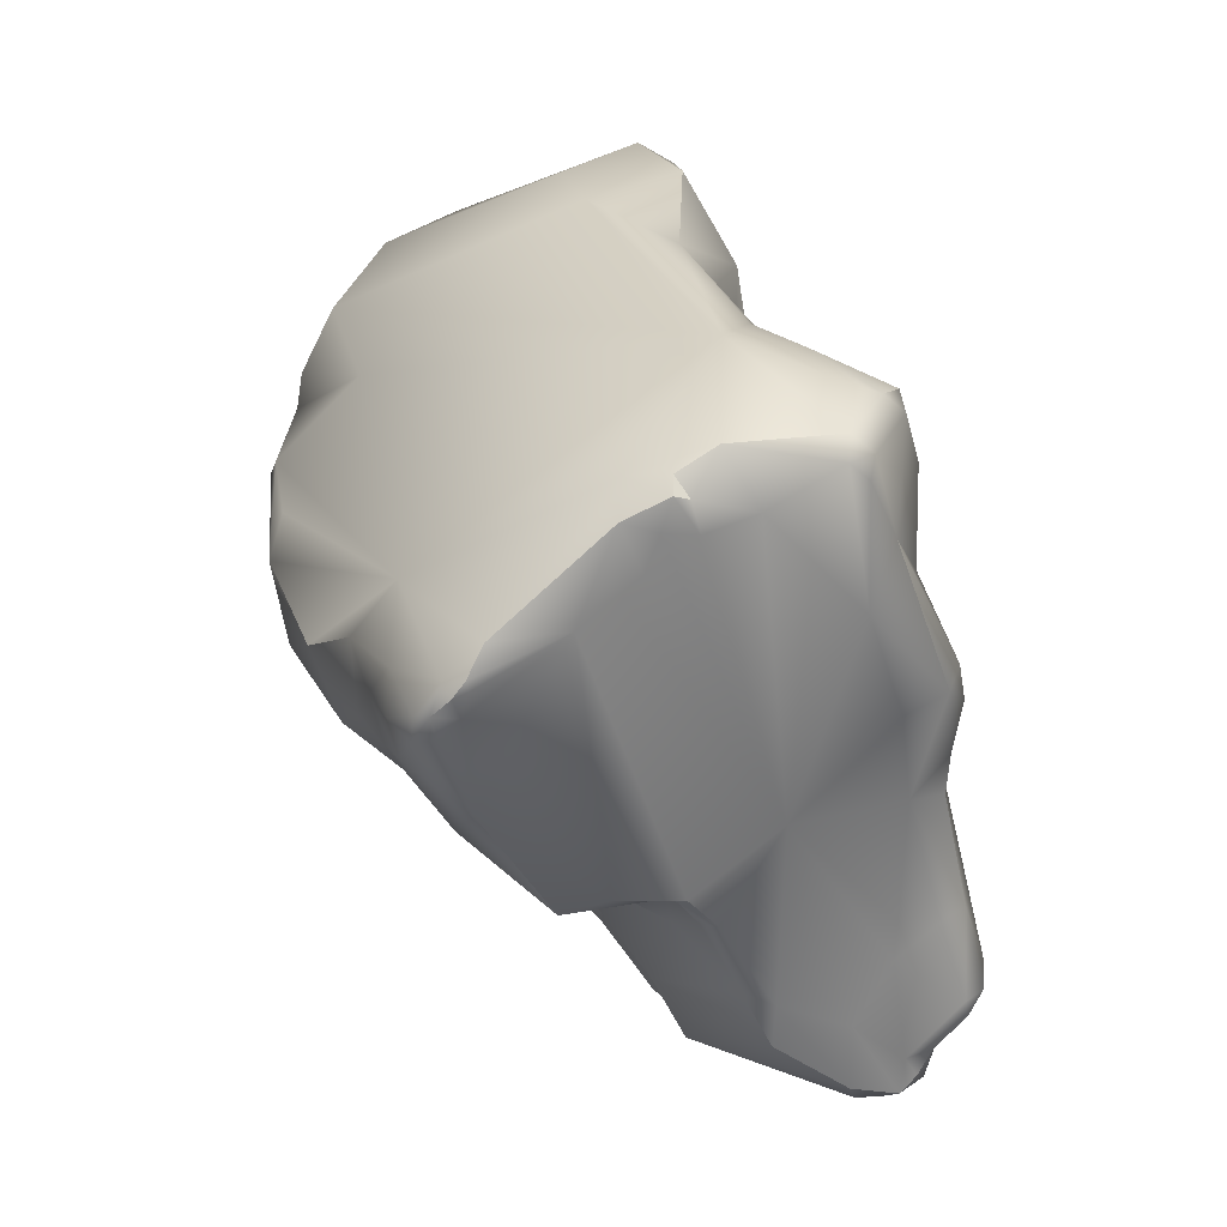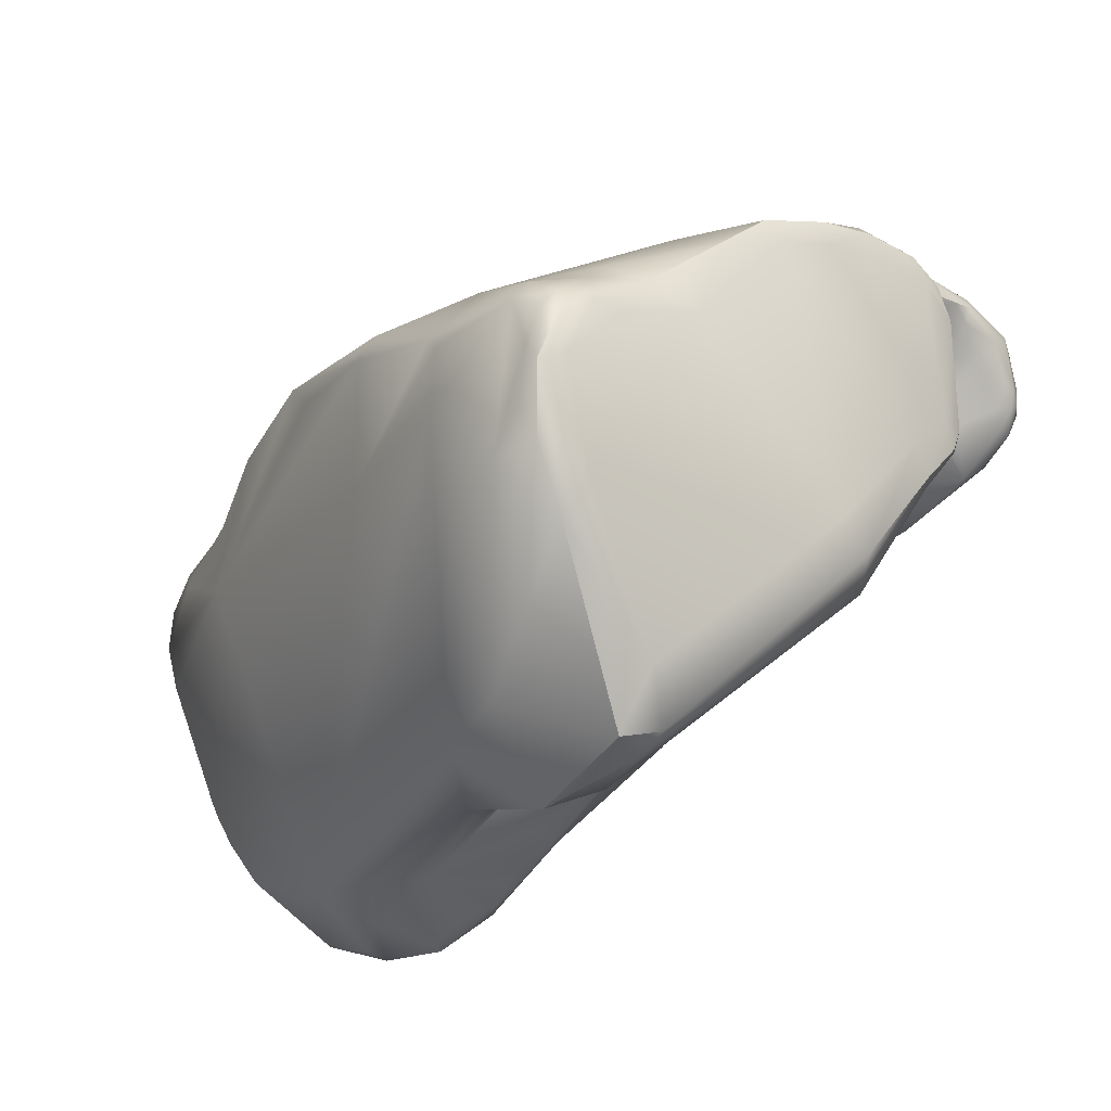
<metadata>
{"format":"obj","ext":"obj","renderer":"f3d","projection":"perspective","resolution":1024,"background":"white","views":[{"elev":5.2,"azim":-50.5,"up":"+Z"},{"elev":31.5,"azim":13.1,"up":"+Y"}]}
</metadata>
<code>
v -112 -116.4 -30.08
v -112.6 -117.4 -29.55
v -110.7 -114.7 -30.02
v -112.3 -116.3 -29.1
v -111.2 -114.7 -28.75
v -110.4 -113.5 -29.35
v -109.6 -114.3 -30.78
v -109.3 -111.9 -29.85
v -109.7 -111.1 -27.95
v -107.4 -108.1 -28.31
v -107.5 -107.5 -26.13
v -110.6 -117.5 -31.49
v -112.9 -117.7 -28.89
v -112.9 -118.2 -28.89
v -112.5 -118.1 -29.46
v -112.8 -118.8 -28.44
v -112.4 -118.7 -28.93
v -112.8 -118.5 -28.04
v -112.5 -119.1 -28.27
v -112.7 -119.1 -28.01
v -112.3 -119.4 -27.15
v -107.5 -117.4 -34.33
v -107.1 -116.5 -33.52
v -106.8 -117.2 -33.8
v -109 -115.5 -32.26
v -111.9 -116 -27.95
v -108.1 -114.9 -32.11
v -110.5 -113.3 -27.53
v -110.3 -114.8 -26.07
v -103.6 -109.2 -31.82
v -106.7 -107.2 -24.91
v -104.7 -104.9 -23.67
v -104.3 -104.3 -24.03
v -110.7 -120.7 -26.93
v -104.8 -119 -34.21
v -105 -118.9 -34.08
v -104.5 -118.8 -34.16
v -104.5 -118.4 -33.91
v -106.8 -118.6 -33.92
v -105.2 -116.9 -33.91
v -103.6 -116.7 -34.7
v -98.59 -114.4 -39.35
v -100.3 -114.6 -37.43
v -102.5 -113.4 -34.18
v -99.83 -112.1 -34.27
v -100.4 -111.6 -33.54
v -100.8 -109.7 -32.68
v -100.6 -109.3 -32.6
v -99.79 -109.8 -32.78
v -99.12 -109.8 -33.22
v -100.8 -108.6 -32.12
v -98.24 -109.3 -34.3
v -99.55 -108.3 -32.55
v -104.2 -107.7 -21.34
v -95.78 -106.4 -35.39
v -101.4 -102.9 -24.38
v -102.3 -103.4 -22.32
v -101.8 -103.1 -21.34
v -99.38 -101.1 -21.83
v -99.66 -101.3 -21.1
v -109.5 -121.8 -25.66
v -110.3 -121.6 -24.44
v -109.6 -122.3 -24.69
v -109.7 -121.3 -23.41
v -101.1 -119.2 -38.44
v -101.6 -118.3 -37.61
v -102.2 -119 -36.89
v -101.6 -119.7 -37.23
v -104.8 -119.3 -34.11
v -103.6 -118.8 -34.92
v -103.6 -119.4 -34.94
v -102.9 -117.3 -35.16
v -94.93 -112.7 -40.41
v -94.17 -111 -39.98
v -95.59 -111.8 -39.58
v -95.56 -110.5 -37.94
v -98.7 -111.9 -34.86
v -98.55 -111.6 -34.43
v -98.16 -110.9 -34.36
v -97.71 -110.3 -34.93
v -98.14 -110.5 -34.29
v -97.87 -111.3 -35.22
v -99.72 -110.9 -32.87
v -99.2 -110.3 -32.91
v -99.43 -110.5 -32.7
v -99.3 -111.7 -33.19
v -98.86 -111.7 -33.37
v -98.75 -111 -33.02
v -98.61 -111.4 -33.29
v -98.86 -111.4 -32.95
v -93.47 -109.7 -39.79
v -92.8 -108.9 -39.34
v -92.48 -109.6 -39.84
v -94.16 -109.7 -39.39
v -91.9 -109.1 -39.49
v -94.36 -107.9 -37.53
v -93.83 -105.4 -35.27
v -101.5 -104 -19.52
v -93.86 -103 -30.98
v -96.56 -102.1 -27.22
v -95.25 -101.7 -26.5
v -97.96 -101.6 -24.2
v -96.67 -101.8 -23.93
v -97.9 -101.2 -22.63
v -97.6 -101.2 -21.52
v -96.9 -101.8 -22.16
v -98.45 -100.8 -21.01
v -98.72 -101 -20.52
v -98.96 -101.7 -19.71
v -98.23 -101.1 -20.18
v -98.49 -101.8 -19.02
v -97.83 -101.8 -19.49
v -92.7 -102.1 -29.38
v -94.23 -101.7 -28.22
v -93.62 -102.1 -27.83
v -109.6 -122.6 -23.84
v -108.7 -122.8 -24.75
v -109.1 -122.8 -23.93
v -109.3 -122.4 -23.35
v -108.4 -123.1 -22.68
v -107.7 -123.8 -24.25
v -98.73 -120 -39.88
v -98.12 -119.7 -40.27
v -97.95 -121 -39.99
v -98.12 -121.3 -38.99
v -97.58 -121.3 -39.53
v -96.38 -120.7 -39.87
v -99.47 -120.5 -38.03
v -99.29 -121.7 -36.17
v -103.1 -121.1 -32.26
v -96.65 -119.5 -40.56
v -92.49 -113.7 -39.84
v -92.85 -111.3 -40.16
v -91.83 -109.8 -39.7
v -90.23 -109.4 -38.72
v -90.94 -107.1 -37.2
v -90.85 -105.8 -34.99
v -91.3 -105.4 -34.05
v -90.52 -105.9 -33.72
v -90.38 -106.8 -33.53
v -90.51 -106.2 -32.34
v -99.3 -104 -17.64
v -92.29 -104.5 -32.51
v -91.02 -105.1 -32.6
v -90.59 -103.8 -30.96
v -90.5 -105.6 -32.67
v -90.29 -105.7 -31.95
v -90.27 -105.3 -31.9
v -95.28 -102.6 -24.29
v -98.78 -102.7 -18.37
v -98.14 -103.3 -17.53
v -97.6 -103.2 -17.7
v -91.8 -102.5 -30.02
v -91.49 -102.5 -29.8
v -90.28 -103.4 -30.41
v -92.48 -102.5 -28.81
v -104.4 -124.4 -26.79
v -105.5 -125.2 -23.57
v -106.2 -125.1 -23.13
v -106 -125 -22.46
v -100.7 -123.1 -31.73
v -102.5 -124.1 -29.39
v -97.36 -121.6 -38.82
v -96.42 -121.3 -38.53
v -97.09 -122.5 -37.87
v -96.7 -122.2 -37.99
v -97.37 -122.6 -37.42
v -96.68 -122.7 -37.22
v -96.34 -122.5 -37.16
v -96.42 -122.6 -36.49
v -98.56 -122.6 -35.16
v -97.6 -122.8 -34.88
v -105.6 -121 -20.22
v -95.44 -120.5 -38.13
v -94.97 -120.1 -36.18
v -93.67 -118.8 -37.77
v -94.4 -119 -35.44
v -100.4 -112.4 -16.65
v -88.48 -110 -37.72
v -91.24 -109.4 -33.43
v -90.76 -109.7 -33.52
v -90.07 -109.1 -34.18
v -90.31 -109.7 -33.63
v -89.93 -109.8 -33.79
v -90.17 -110 -32.93
v -89.25 -109.7 -34.23
v -89.58 -110.2 -33.57
v -89.68 -110.2 -33.32
v -91.3 -109.7 -32.76
v -90.94 -110.2 -32.61
v -90.75 -110.4 -32.43
v -90.94 -110.5 -32.19
v -90.74 -109.9 -31.13
v -87.66 -109.5 -36.83
v -89.09 -107.2 -35.94
v -88.91 -107.3 -35.48
v -88.94 -107.7 -35.11
v -88.34 -108.6 -37.04
v -88.59 -108.8 -34.88
v -87.81 -108.5 -36.12
v -88 -108.5 -35.54
v -89.79 -107.7 -34.5
v -89.31 -106.9 -35.05
v -89.4 -108.5 -34.6
v -91.11 -107.4 -31.68
v -90.49 -106.5 -30.6
v -90.55 -108 -30.54
v -90.44 -106 -31.76
v -89.93 -104.7 -31.13
v -89.94 -105.4 -31.13
v -89.55 -104.3 -30.65
v -89.22 -105.4 -30.25
v -89.05 -105 -29.96
v -96.83 -104.2 -17.73
v -97.33 -104.9 -16.71
v -89.88 -103.8 -30.09
v -103.8 -124.8 -25.03
v -105.4 -125.2 -22.95
v -99.71 -123.7 -30.65
v -100.1 -124.3 -29.19
v -101.7 -124.9 -28.8
v -100.6 -124.5 -28.25
v -102.6 -124.2 -22.08
v -104.5 -124 -21.41
v -103.9 -124.4 -21.6
v -99.13 -123.1 -31.75
v -99.58 -122.5 -26.11
v -100 -122 -23.59
v -100.4 -121.9 -22.97
v -102.2 -123.7 -21.52
v -100.7 -122.6 -22.8
v -103.9 -122.2 -20.54
v -103.1 -121.3 -20.49
v -102.1 -122.7 -21.17
v -95.56 -121.3 -36.1
v -97.12 -121.4 -30.25
v -99.07 -120.3 -23.26
v -100.2 -121.4 -22.92
v -103.2 -119.9 -19.96
v -102.3 -120.3 -20.79
v -98.39 -118 -22.8
v -99.95 -117.8 -22.22
v -99.49 -117.4 -21.99
v -99.68 -117.4 -21.67
v -99.38 -117.8 -22.33
v -99.06 -117.3 -22.18
v -99.66 -118.8 -22.4
v -100.5 -117.4 -19.96
v -94.75 -115.6 -28.42
v -96.62 -117.7 -26.13
v -97.91 -116.8 -23.2
v -99.18 -116.1 -20.8
v -99.65 -116 -19.05
v -100.2 -115.4 -17.87
v -90.29 -115.1 -34.94
v -92.12 -114.3 -32.11
v -94.45 -113.7 -26.08
v -95.02 -113.7 -25
v -97.33 -115 -20.54
v -91.72 -112.6 -31.73
v -91.87 -112.6 -31.42
v -91.13 -112.1 -32.11
v -91.41 -111.6 -31.01
v -91.43 -113.3 -32.32
v -91.87 -113.2 -31.71
v -90.52 -112.1 -32.54
v -92.22 -113 -30.62
v -91.91 -112.3 -29.99
v -92.59 -112.9 -28.49
v -91.49 -112.1 -29.63
v -92.35 -113 -28.35
v -91.65 -113 -28.29
v -91.25 -112.3 -28.57
v -93.35 -113.3 -27.74
v -92.74 -113.3 -27.42
v -91.79 -112.9 -27.64
v -94.14 -113.5 -25.63
v -93.18 -113.2 -24.81
v -99.02 -110.3 -15.84
v -87.74 -110.9 -36.69
v -87.74 -110.2 -34.59
v -87.2 -110.8 -35.34
v -87.57 -110.7 -34.47
v -87.21 -110.3 -35.06
v -87.35 -110.3 -34.8
v -87.34 -111.1 -34.71
v -88.02 -112.6 -35.22
v -89.36 -110.5 -33.48
v -88.85 -110.5 -33.87
v -88.54 -112.3 -33.73
v -90.85 -111.1 -30.12
v -91.29 -111.5 -25.94
v -87.27 -109.9 -35.52
v -87.62 -109.6 -34.98
v -87.33 -109.8 -35.17
v -88.96 -108.4 -29.05
v -89.24 -109.1 -28.57
v -88.51 -108.3 -28.1
v -89.13 -108.8 -26.79
v -89.03 -108.2 -26.57
v -89.08 -106.8 -29.57
v -88.44 -107.8 -28.54
v -88.49 -108 -27.79
v -88.8 -107.2 -27.97
v -89.5 -107.3 -26.72
v -101 -123.5 -23.32
v -96.46 -114.4 -18.38
v -97.6 -113.4 -15.83
v -95.39 -110.1 -14.86
v -94.94 -111.1 -15.45
v -94.4 -110.3 -15.56
v -90.93 -107.7 -22.97
v -90.2 -108.8 -22.87
v -90.39 -110.2 -23
v -94.75 -108.6 -16.03
v -109.7 -111.1 -27.95
v -112.8 -118.8 -28.44
v -112.7 -119.1 -28.01
v -112.3 -119.4 -27.15
v -107.5 -117.4 -34.33
v -107.5 -117.4 -34.33
v -107.5 -117.4 -34.33
v -107.1 -116.5 -33.52
v -104.8 -119 -34.21
v -105 -118.9 -34.08
v -105 -118.9 -34.08
v -105 -118.9 -34.08
v -100.4 -111.6 -33.54
v -100.8 -109.7 -32.68
v -100.8 -109.7 -32.68
v -110.3 -121.6 -24.44
v -101.1 -119.2 -38.44
v -104.8 -119.3 -34.11
v -104.8 -119.3 -34.11
v -99.43 -110.5 -32.7
v -98.86 -111.4 -32.95
v -98.86 -111.4 -32.95
v -95.25 -101.7 -26.5
v -98.49 -101.8 -19.02
v -92.7 -102.1 -29.38
v -94.23 -101.7 -28.22
v -109.6 -122.6 -23.84
v -109.6 -122.6 -23.84
v -109.1 -122.8 -23.93
v -109.3 -122.4 -23.35
v -109.3 -122.4 -23.35
v -108.4 -123.1 -22.68
v -98.73 -120 -39.88
v -97.95 -121 -39.99
v -97.58 -121.3 -39.53
v -90.52 -105.9 -33.72
v -90.52 -105.9 -33.72
v -90.5 -105.6 -32.67
v -90.27 -105.3 -31.9
v -91.49 -102.5 -29.8
v -90.28 -103.4 -30.41
v -90.17 -110 -32.93
v -89.68 -110.2 -33.32
v -91.3 -109.7 -32.76
v -90.75 -110.4 -32.43
v -90.94 -110.5 -32.19
v -90.94 -110.5 -32.19
v -90.74 -109.9 -31.13
v -89.31 -106.9 -35.05
v -89.93 -104.7 -31.13
v -89.94 -105.4 -31.13
v -89.55 -104.3 -30.65
v -89.55 -104.3 -30.65
v -89.05 -105 -29.96
v -89.05 -105 -29.96
v -103.8 -124.8 -25.03
v -99.13 -123.1 -31.75
v -99.58 -122.5 -26.11
v -102.2 -123.7 -21.52
v -98.39 -118 -22.8
v -98.39 -118 -22.8
v -99.95 -117.8 -22.22
v -99.06 -117.3 -22.18
v -95.02 -113.7 -25
v -91.49 -112.1 -29.63
v -91.65 -113 -28.29
v -91.65 -113 -28.29
v -91.65 -113 -28.29
v -89.36 -110.5 -33.48
v -88.96 -108.4 -29.05
v -88.51 -108.3 -28.1
v -89.03 -108.2 -26.57
v -88.44 -107.8 -28.54
v -88.44 -107.8 -28.54
v -88.44 -107.8 -28.54
v -88.49 -108 -27.79
v -97.6 -113.4 -15.83
v -97.6 -113.4 -15.83
v -95.39 -110.1 -14.86
v -95.39 -110.1 -14.86
g grp1
f 12 2 1
f 1 2 4
f 2 13 4
f 25 12 1
f 4 5 1
f 3 7 1
f 5 3 1
f 5 6 3
f 4 26 5
f 7 6 8
f 6 9 8
f 7 3 6
f 6 28 9
f 8 44 7
f 316 28 29
f 10 30 8
f 30 10 56
f 8 9 10
f 9 11 10
f 20 34 21
f 22 39 12
f 2 12 15
f 15 12 17
f 34 17 12
f 14 13 2
f 14 2 15
f 13 18 26
f 4 13 26
f 14 15 17
f 18 13 14
f 18 14 16
f 317 14 17
f 16 318 18
f 317 17 19
f 19 20 317
f 18 318 319
f 34 19 17
f 18 29 26
f 20 19 34
f 319 29 18
f 25 320 12
f 23 321 25
f 24 36 322
f 323 24 322
f 1 7 25
f 23 25 27
f 7 27 25
f 5 28 6
f 5 26 28
f 26 29 28
f 44 27 7
f 44 23 27
f 30 44 8
f 56 51 30
f 47 30 51
f 316 29 11
f 29 31 11
f 32 11 31
f 29 32 31
f 32 29 54
f 32 33 11
f 11 33 10
f 56 10 33
f 33 57 56
f 32 57 33
f 69 34 39
f 69 130 34
f 12 39 34
f 319 64 29
f 39 325 333
f 38 40 41
f 41 72 38
f 334 326 35
f 327 38 324
f 38 37 324
f 36 24 38
f 24 40 38
f 44 40 23
f 325 39 22
f 40 24 23
f 41 40 44
f 72 41 44
f 64 173 29
f 173 54 29
f 43 45 42
f 43 44 45
f 43 72 44
f 46 30 47
f 44 30 46
f 46 45 44
f 45 328 86
f 86 328 83
f 51 48 47
f 53 48 51
f 329 48 49
f 49 48 53
f 330 83 328
f 49 53 50
f 50 53 52
f 330 85 83
f 49 50 84
f 49 84 335
f 335 329 49
f 52 55 96
f 53 51 56
f 55 52 53
f 53 100 55
f 96 55 97
f 55 100 97
f 56 100 53
f 57 32 54
f 56 57 60
f 54 58 57
f 57 58 60
f 98 60 58
f 54 98 58
f 56 104 102
f 56 102 100
f 59 104 56
f 56 60 59
f 104 59 107
f 59 60 107
f 61 62 34
f 34 130 61
f 63 61 130
f 117 63 130
f 34 62 21
f 331 64 319
f 62 61 63
f 63 116 62
f 342 64 331
f 117 116 63
f 65 66 42
f 42 122 65
f 332 348 68
f 68 348 128
f 71 70 67
f 65 67 66
f 66 43 42
f 66 67 43
f 67 68 71
f 67 332 68
f 35 71 334
f 35 70 71
f 324 37 70
f 37 38 70
f 72 70 38
f 72 67 70
f 71 130 69
f 68 130 71
f 128 130 68
f 43 67 72
f 45 77 42
f 75 42 77
f 87 77 45
f 73 74 133
f 132 73 133
f 75 73 42
f 74 73 75
f 74 75 76
f 77 82 75
f 75 82 76
f 82 96 76
f 82 80 96
f 81 52 80
f 96 80 52
f 77 78 82
f 87 78 77
f 78 79 82
f 82 79 80
f 81 80 79
f 78 89 79
f 89 81 79
f 84 50 88
f 335 84 88
f 81 88 52
f 50 52 88
f 87 45 86
f 86 83 90
f 88 336 335
f 90 83 85
f 78 87 89
f 87 86 337
f 337 89 87
f 88 81 89
f 89 336 88
f 94 91 74
f 94 96 91
f 91 93 133
f 74 91 133
f 91 96 92
f 91 92 93
f 133 93 134
f 92 95 93
f 93 95 134
f 74 76 94
f 94 76 96
f 98 54 173
f 92 96 97
f 136 92 97
f 95 92 136
f 136 97 137
f 99 143 97
f 142 60 98
f 99 97 100
f 153 99 113
f 99 100 114
f 113 99 114
f 114 100 101
f 338 115 341
f 115 338 149
f 100 102 101
f 101 102 103
f 149 338 103
f 103 102 104
f 105 104 107
f 103 104 105
f 105 107 110
f 106 103 105
f 106 105 112
f 105 110 112
f 149 103 106
f 60 108 107
f 142 109 60
f 109 108 60
f 107 108 110
f 109 142 150
f 108 111 110
f 108 109 111
f 112 110 339
f 111 109 150
f 151 111 150
f 112 339 152
f 151 152 339
f 340 341 115
f 156 340 115
f 117 130 121
f 118 116 117
f 344 119 343
f 64 342 345
f 120 346 118
f 347 64 345
f 121 118 117
f 121 120 118
f 173 64 347
f 42 123 122
f 73 123 42
f 73 131 123
f 124 122 123
f 349 128 348
f 123 131 124
f 125 128 349
f 126 125 349
f 125 129 128
f 124 131 127
f 127 350 124
f 126 163 125
f 127 163 350
f 125 167 129
f 130 128 129
f 132 131 73
f 131 132 127
f 176 127 132
f 132 133 134
f 134 135 132
f 134 95 135
f 135 95 136
f 135 179 132
f 136 198 135
f 198 136 195
f 137 97 138
f 195 136 137
f 143 138 97
f 137 138 139
f 202 140 180
f 203 140 202
f 139 364 137
f 140 203 351
f 352 146 140
f 205 140 141
f 205 141 208
f 146 141 140
f 143 99 144
f 144 99 145
f 145 99 153
f 143 144 138
f 139 138 144
f 153 155 145
f 353 139 144
f 145 353 144
f 145 148 353
f 209 148 145
f 141 146 147
f 141 147 208
f 354 147 146
f 211 145 155
f 115 149 312
f 312 149 214
f 315 312 214
f 149 106 112
f 112 214 149
f 142 151 150
f 215 151 142
f 152 151 215
f 214 112 152
f 152 215 214
f 367 356 216
f 154 153 113
f 355 340 156
f 156 216 355
f 154 155 153
f 355 216 356
f 157 159 121
f 159 120 121
f 157 158 159
f 158 218 159
f 157 217 158
f 158 217 218
f 160 173 347
f 159 160 120
f 218 160 159
f 218 225 160
f 130 161 162
f 121 130 157
f 162 157 130
f 125 165 167
f 165 125 163
f 127 174 164
f 127 164 163
f 166 165 163
f 166 163 164
f 164 174 235
f 165 166 168
f 165 168 167
f 168 166 169
f 166 164 169
f 235 169 164
f 167 171 129
f 167 172 171
f 172 167 168
f 170 172 168
f 170 168 169
f 129 161 130
f 129 171 161
f 171 172 161
f 173 232 239
f 175 235 174
f 175 174 176
f 176 177 175
f 127 176 174
f 256 177 255
f 279 98 178
f 98 173 178
f 263 192 193
f 135 198 179
f 198 194 179
f 194 280 179
f 194 293 280
f 205 180 140
f 181 180 190
f 182 180 181
f 182 202 180
f 182 204 202
f 182 181 183
f 183 184 182
f 183 181 185
f 181 190 185
f 187 184 188
f 184 183 188
f 188 183 185
f 184 186 182
f 187 289 184
f 289 186 184
f 290 191 266
f 289 187 288
f 384 187 188
f 288 358 290
f 290 357 191
f 290 358 357
f 289 281 186
f 180 205 189
f 190 180 359
f 189 205 207
f 360 190 361
f 190 359 361
f 363 362 189
f 360 185 190
f 189 207 363
f 200 194 198
f 293 194 200
f 195 137 196
f 364 196 137
f 196 203 197
f 199 197 204
f 199 201 197
f 197 201 196
f 200 198 195
f 200 195 196
f 201 200 196
f 201 199 294
f 199 281 294
f 186 281 199
f 201 295 200
f 295 293 200
f 197 202 204
f 202 197 203
f 186 199 204
f 186 204 182
f 208 210 206
f 205 208 206
f 205 206 207
f 363 207 296
f 296 207 206
f 301 296 206
f 210 208 147
f 354 366 147
f 354 365 366
f 145 211 209
f 216 213 367
f 212 366 368
f 368 366 365
f 369 216 304
f 210 212 206
f 212 368 370
f 301 206 212
f 115 304 156
f 156 304 216
f 115 312 305
f 218 217 223
f 161 226 219
f 157 162 221
f 161 221 162
f 161 219 221
f 219 220 221
f 222 220 236
f 222 236 227
f 221 217 157
f 222 371 221
f 227 371 222
f 222 221 220
f 225 218 223
f 230 225 223
f 160 224 173
f 224 232 173
f 225 224 160
f 224 225 232
f 232 225 374
f 226 161 172
f 172 236 372
f 219 372 236
f 220 219 236
f 306 223 217
f 306 217 373
f 240 231 229
f 374 234 232
f 234 231 240
f 228 229 231
f 232 233 239
f 233 232 234
f 240 233 234
f 240 239 233
f 170 169 235
f 236 172 170
f 170 235 236
f 236 175 177
f 235 175 236
f 227 236 250
f 238 229 228
f 227 250 237
f 227 237 228
f 247 240 237
f 240 247 242
f 240 229 238
f 240 238 237
f 228 237 238
f 177 176 255
f 236 177 250
f 237 250 241
f 237 375 247
f 251 246 241
f 377 248 240
f 377 244 248
f 245 377 376
f 243 377 245
f 377 243 244
f 252 243 378
f 243 252 244
f 244 252 248
f 247 375 242
f 378 245 376
f 245 378 243
f 239 240 254
f 240 248 254
f 239 254 173
f 256 249 177
f 177 249 250
f 250 249 251
f 252 251 249
f 241 250 251
f 251 252 378
f 254 248 253
f 253 248 252
f 254 253 307
f 253 259 307
f 178 173 254
f 254 307 308
f 176 287 255
f 255 287 290
f 255 290 264
f 249 256 267
f 256 255 264
f 268 249 267
f 257 249 274
f 268 274 249
f 257 274 277
f 249 258 252
f 257 258 249
f 257 277 379
f 277 278 379
f 278 259 379
f 252 379 259
f 278 307 259
f 259 253 252
f 392 178 254
f 290 287 286
f 264 290 266
f 260 265 264
f 265 260 261
f 264 262 260
f 260 262 263
f 260 263 261
f 261 263 267
f 262 266 191
f 192 262 191
f 263 262 192
f 291 263 193
f 256 264 265
f 256 265 267
f 267 265 261
f 264 266 262
f 267 263 268
f 268 263 291
f 269 268 270
f 291 270 268
f 271 269 380
f 272 271 380
f 273 270 291
f 381 270 273
f 382 273 276
f 276 273 297
f 276 297 292
f 275 383 276
f 268 269 274
f 269 275 274
f 275 269 271
f 274 275 277
f 275 271 272
f 277 275 278
f 275 276 278
f 278 276 292
f 142 98 279
f 392 279 178
f 280 176 132
f 179 280 132
f 287 176 280
f 280 293 282
f 283 281 289
f 282 293 284
f 280 282 287
f 283 285 281
f 287 282 286
f 286 282 284
f 285 286 284
f 286 285 283
f 289 288 290
f 290 283 289
f 290 286 283
f 297 291 193
f 291 297 273
f 279 215 142
f 201 294 295
f 285 294 281
f 284 293 295
f 285 284 295
f 294 285 295
f 297 193 385
f 385 302 297
f 302 298 297
f 386 388 303
f 297 386 299
f 386 303 299
f 299 303 300
f 387 391 304
f 300 314 299
f 292 297 314
f 297 299 314
f 215 315 214
f 389 301 212
f 389 212 370
f 296 301 389
f 304 115 305
f 387 304 305
f 304 390 369
f 304 391 390
f 306 227 231
f 227 228 231
f 230 223 306
f 306 231 230
f 230 231 234
f 278 314 307
f 307 310 308
f 278 292 314
f 314 310 307
f 310 314 311
f 309 215 279
f 392 309 279
f 315 215 394
f 310 311 395
f 393 310 395
f 311 315 394
f 314 300 313
f 313 312 315
f 305 312 313
f 305 313 387
f 313 315 311
f 314 313 311

</code>
